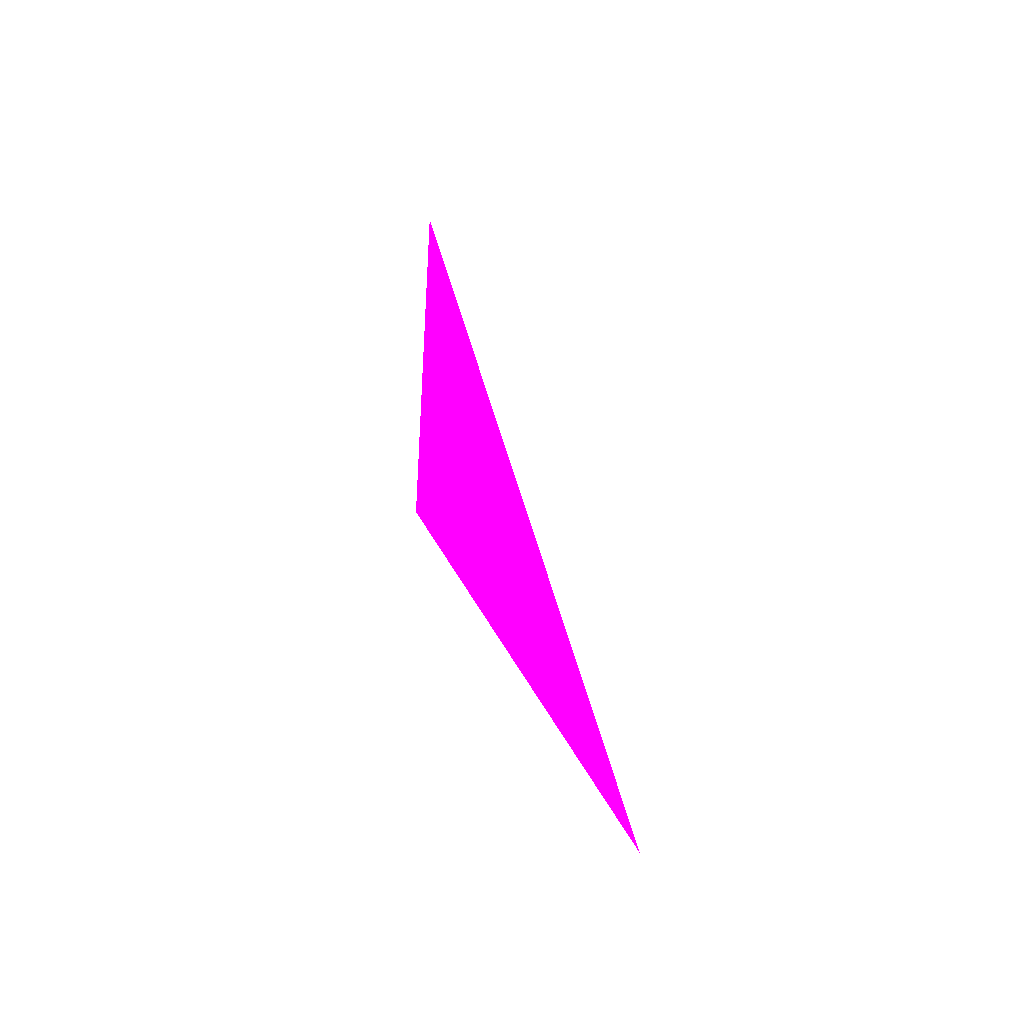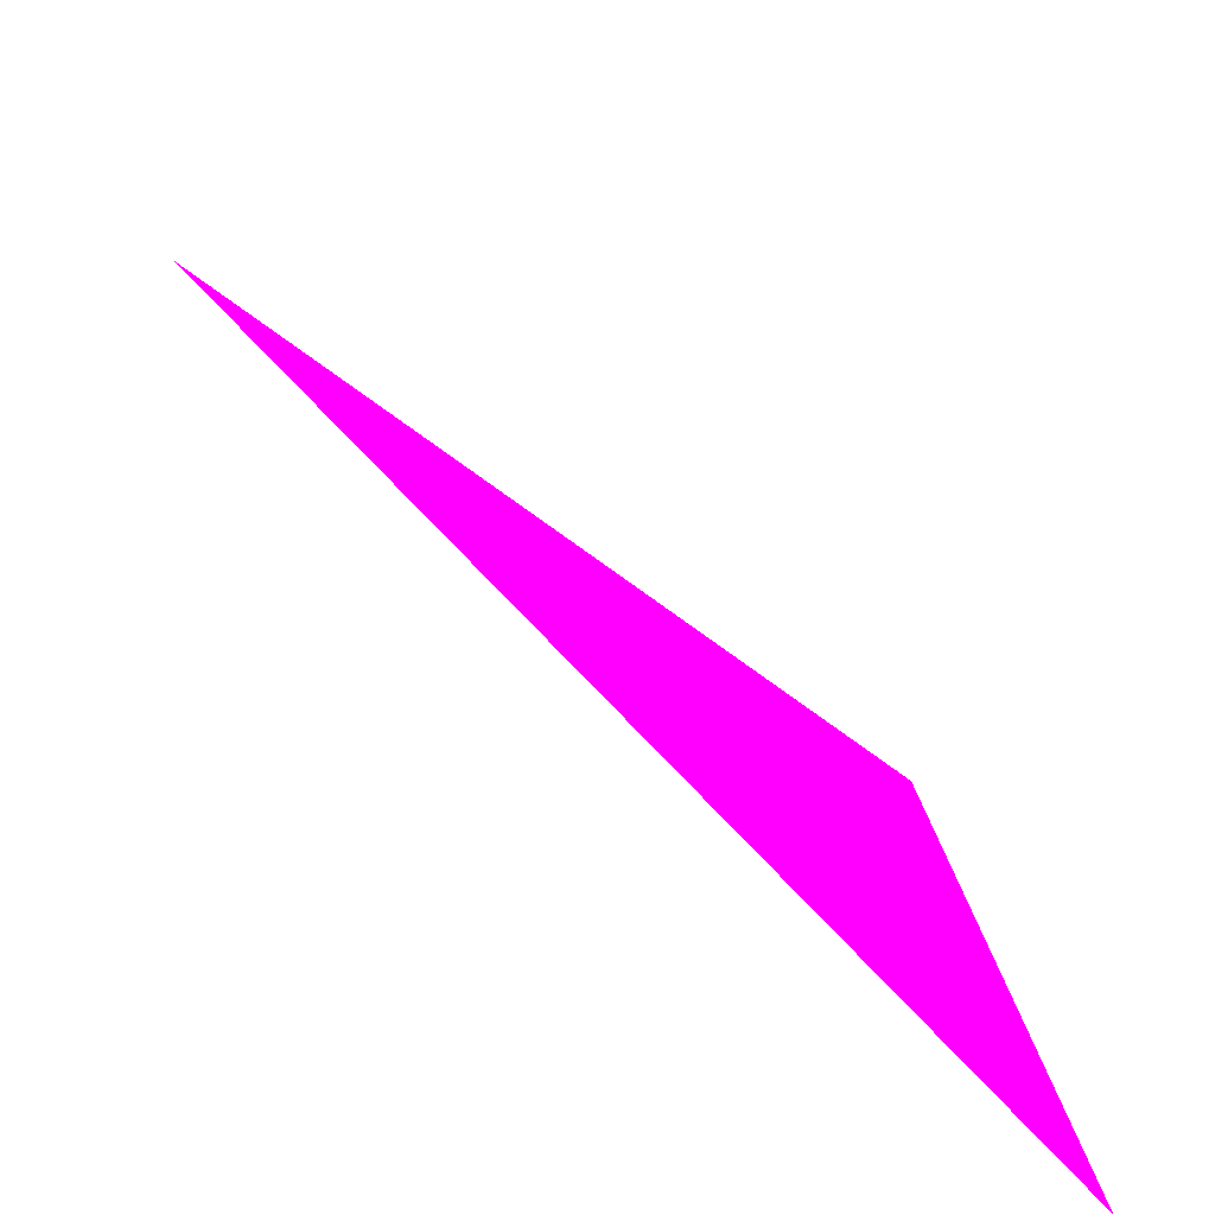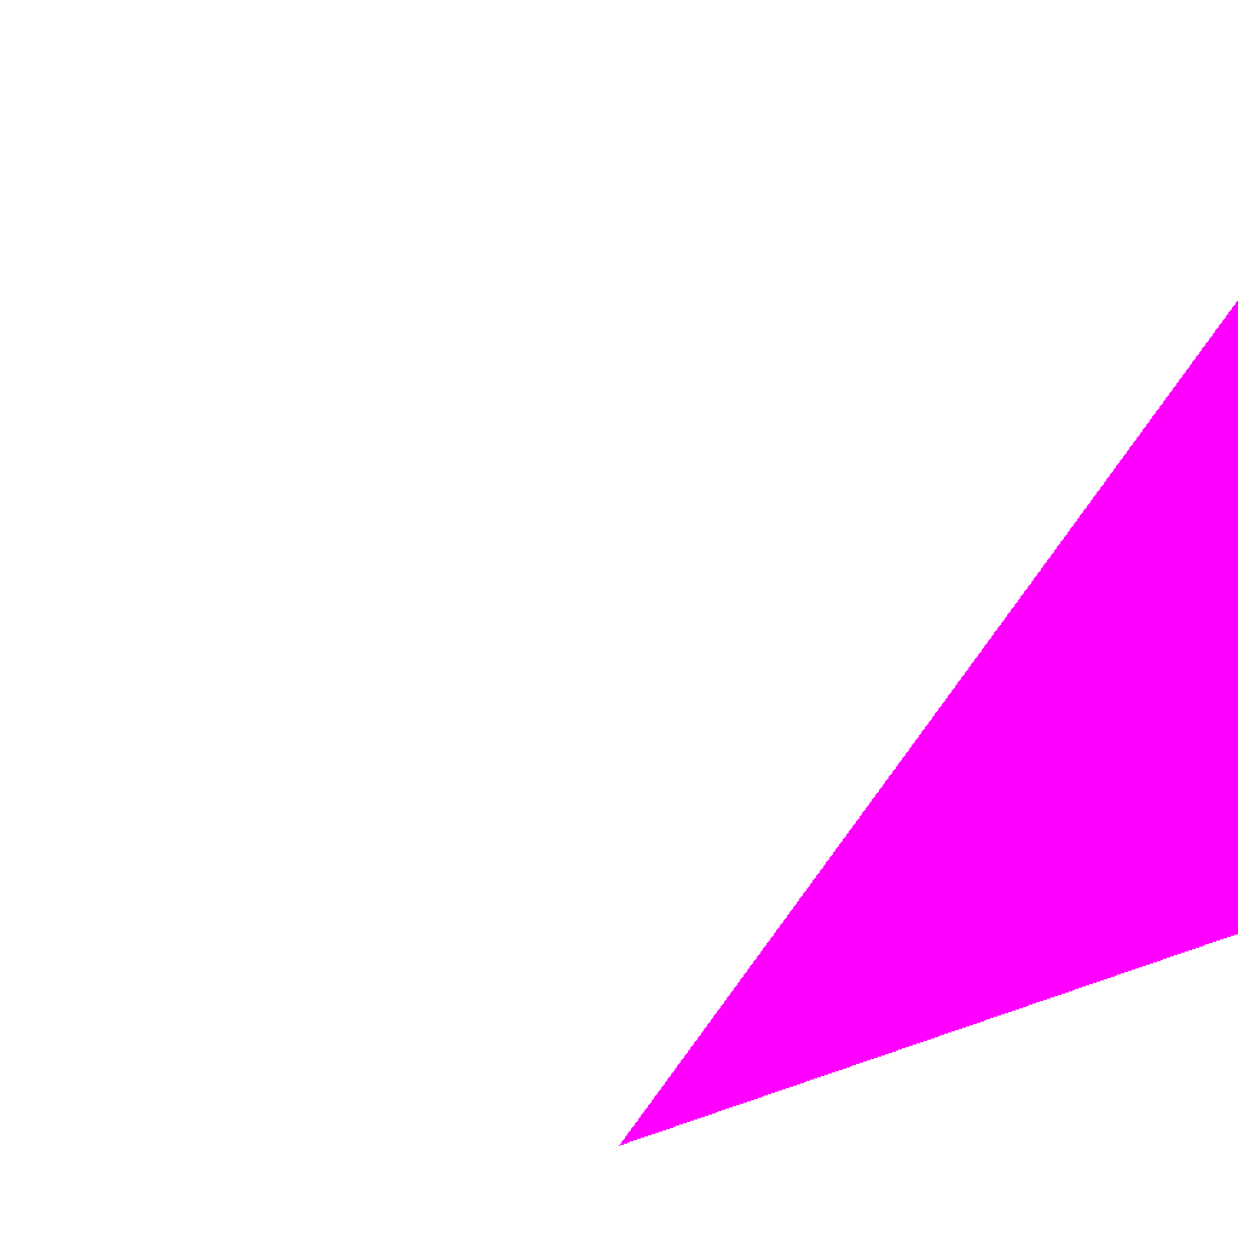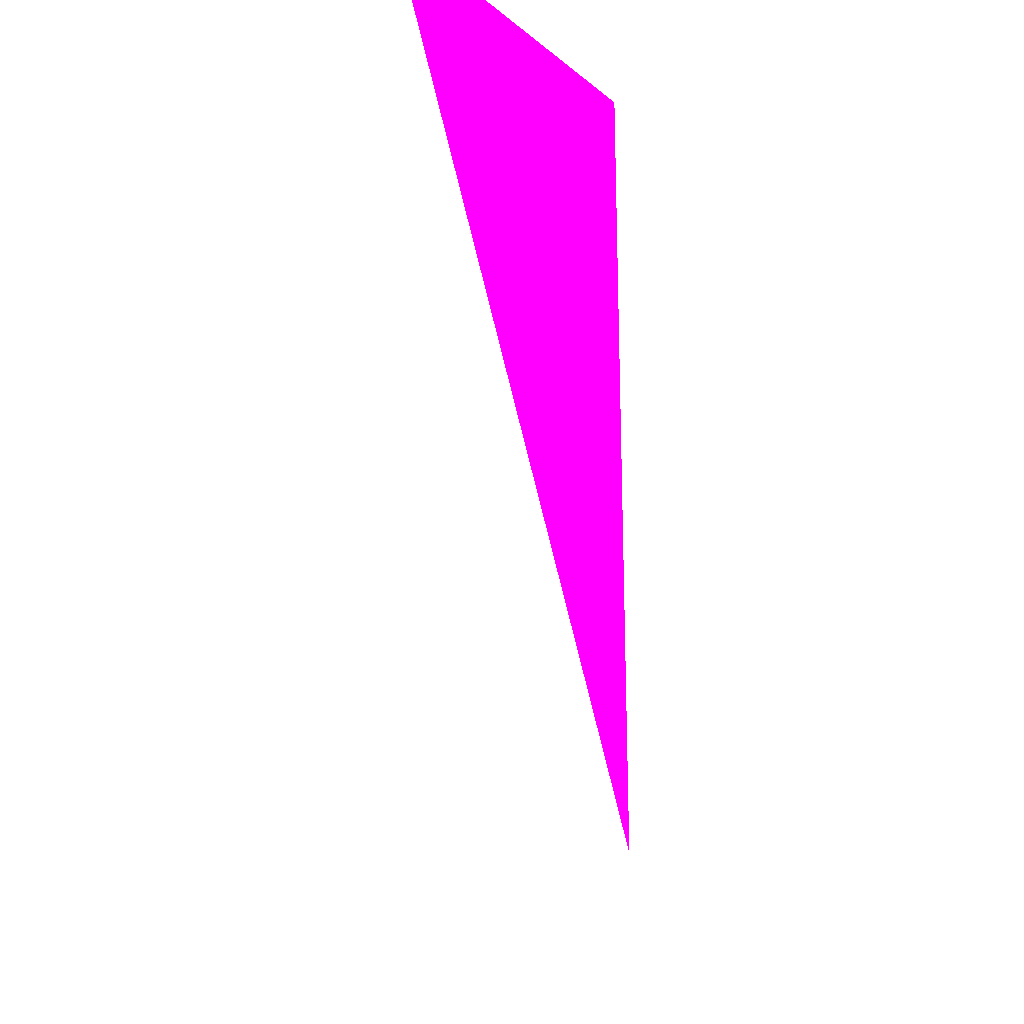
<metadata>
{"format":"obj","ext":"obj","renderer":"f3d","projection":"perspective","resolution":1024,"background":"white","views":[{"elev":54.3,"azim":-105.4,"up":"+Y"},{"elev":-65.8,"azim":-32.3,"up":"+Y"},{"elev":68.1,"azim":77.3,"up":"+Z"},{"elev":34.2,"azim":74.8,"up":"+Y"}]}
</metadata>
<code>
o geometry_0
v 6.126e+05 5.855e+06 664 1 0 1
v 6.126e+05 5.855e+06 664 1 0 1
v 6.126e+05 5.855e+06 664 1 0 1
f 2 1 3
f 2 3 1

</code>
